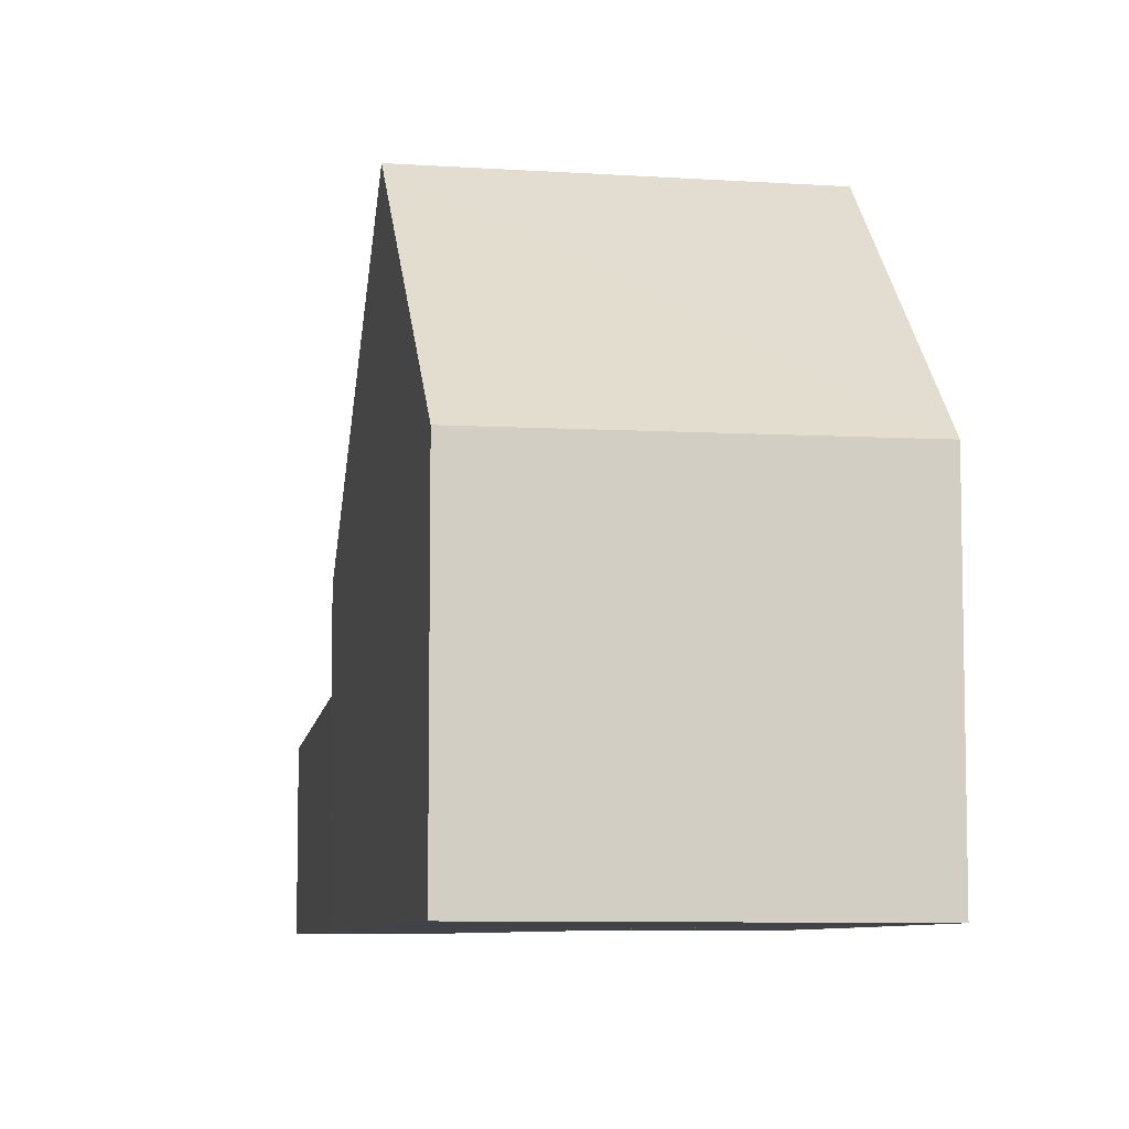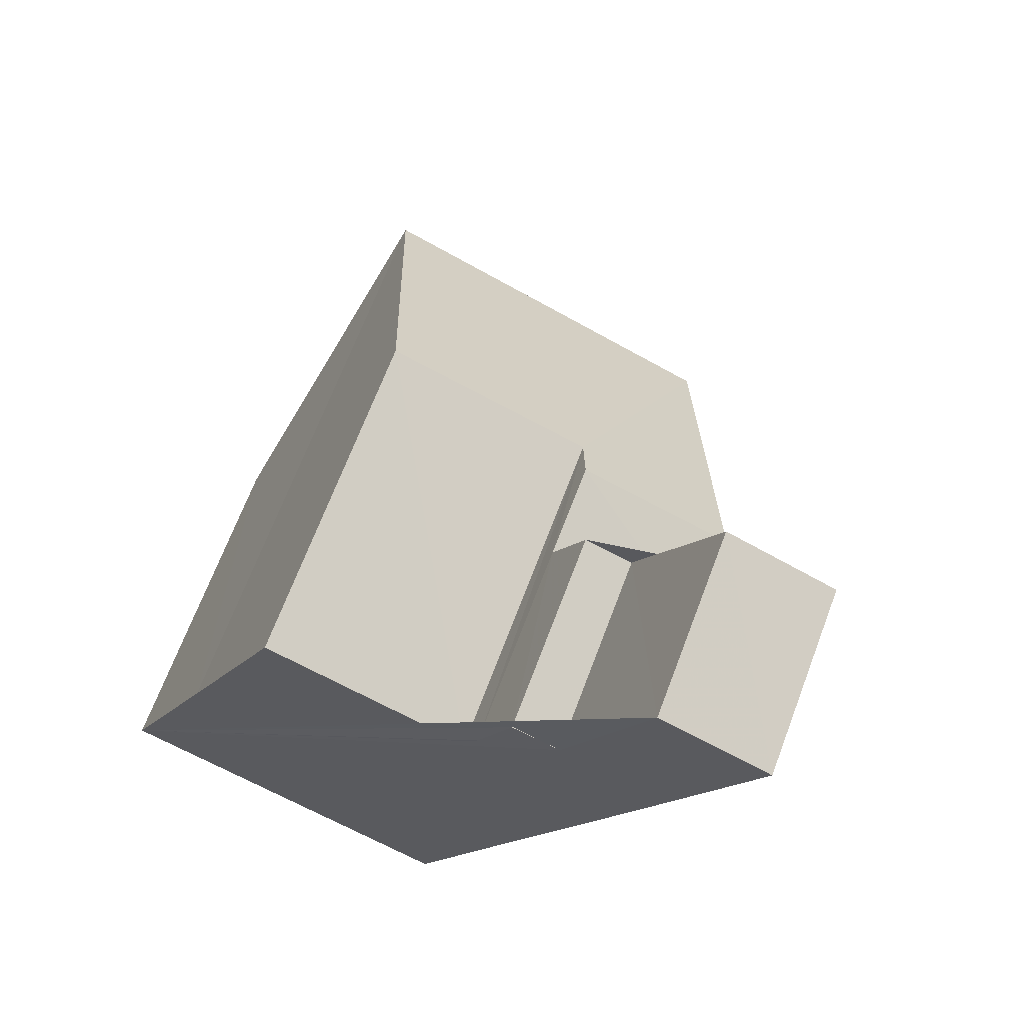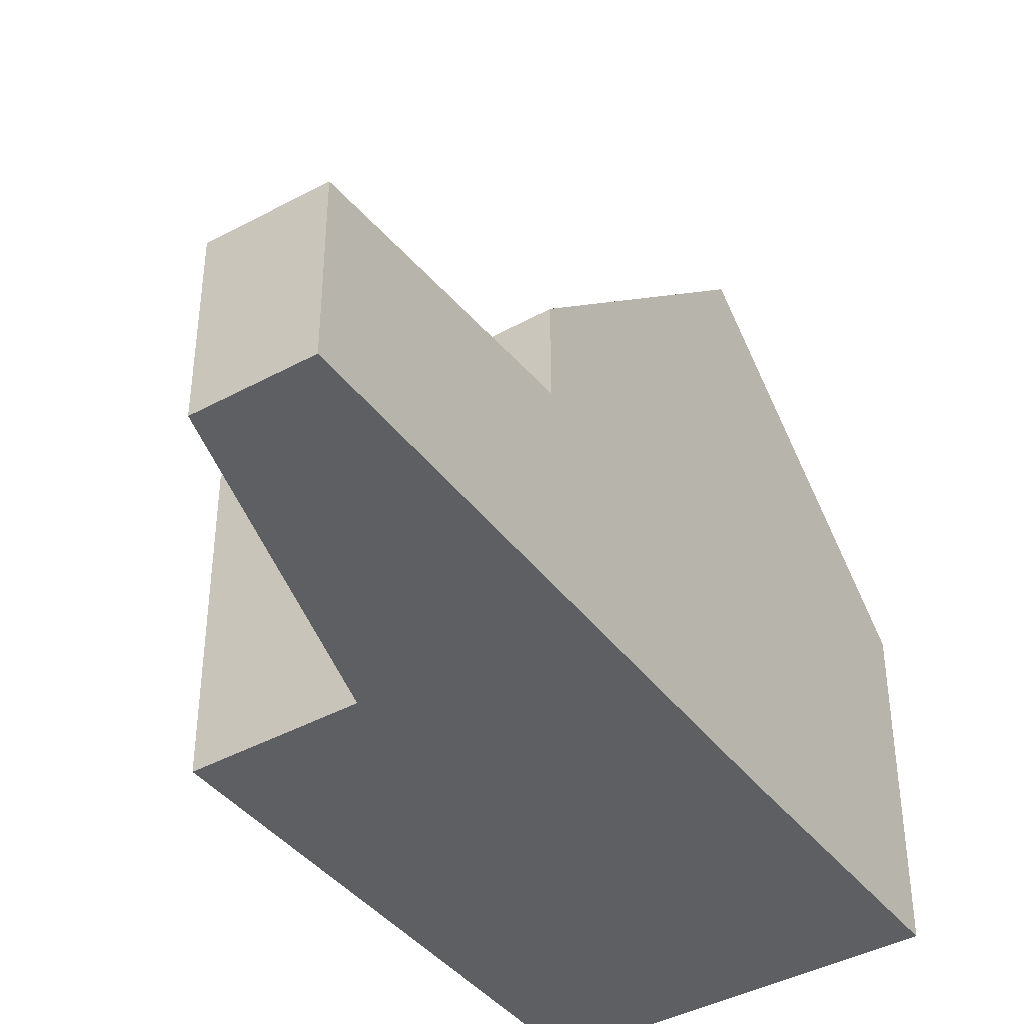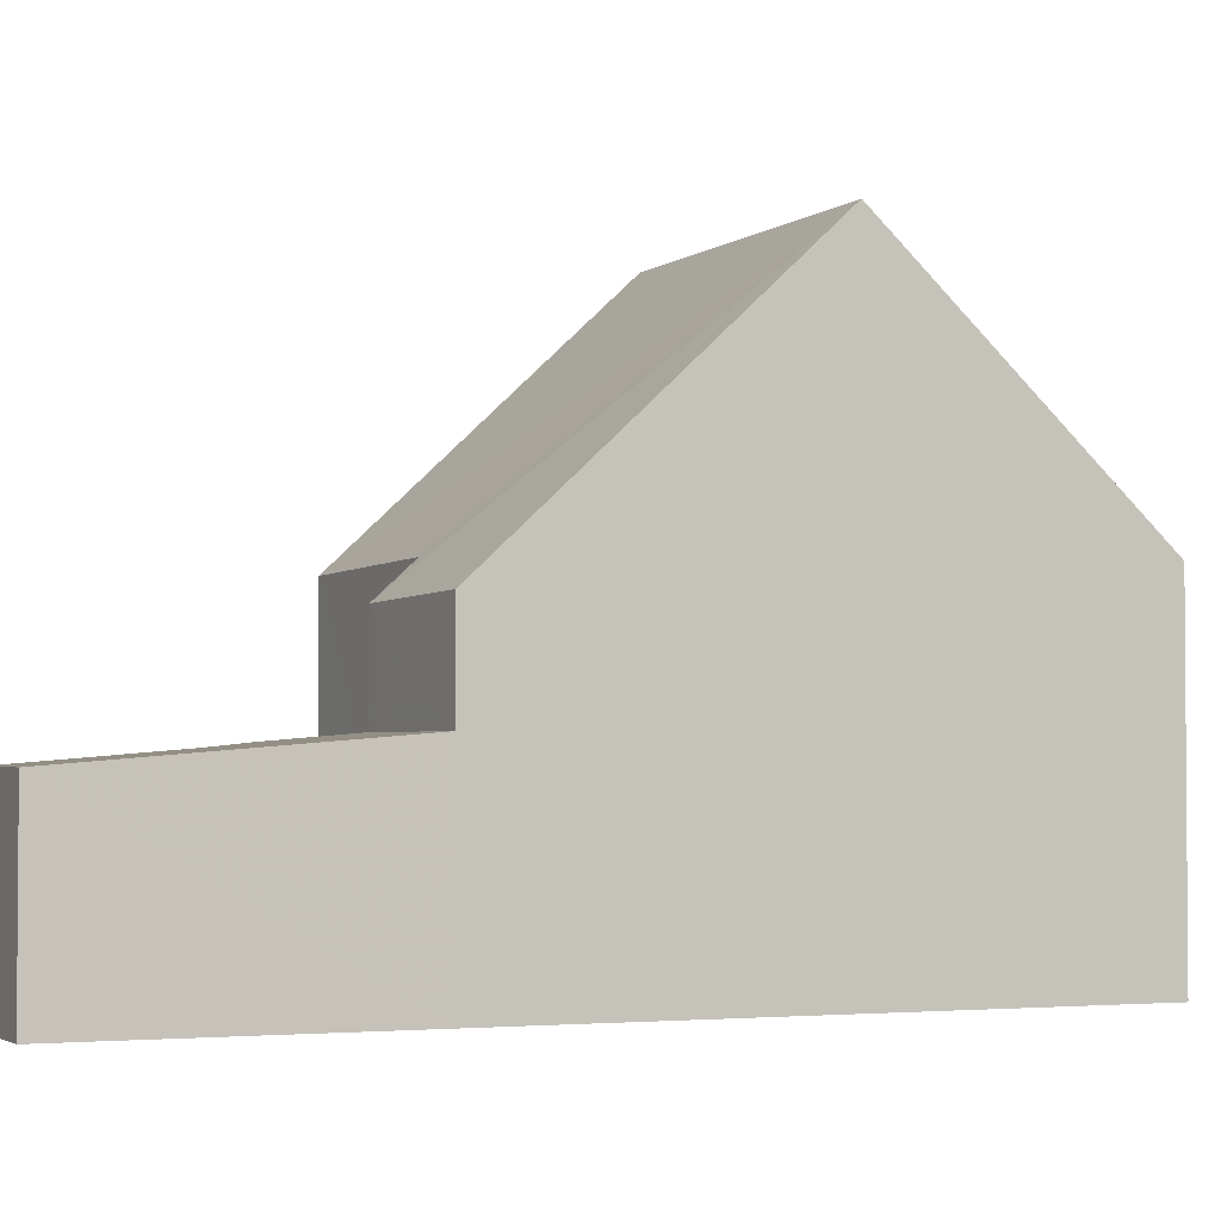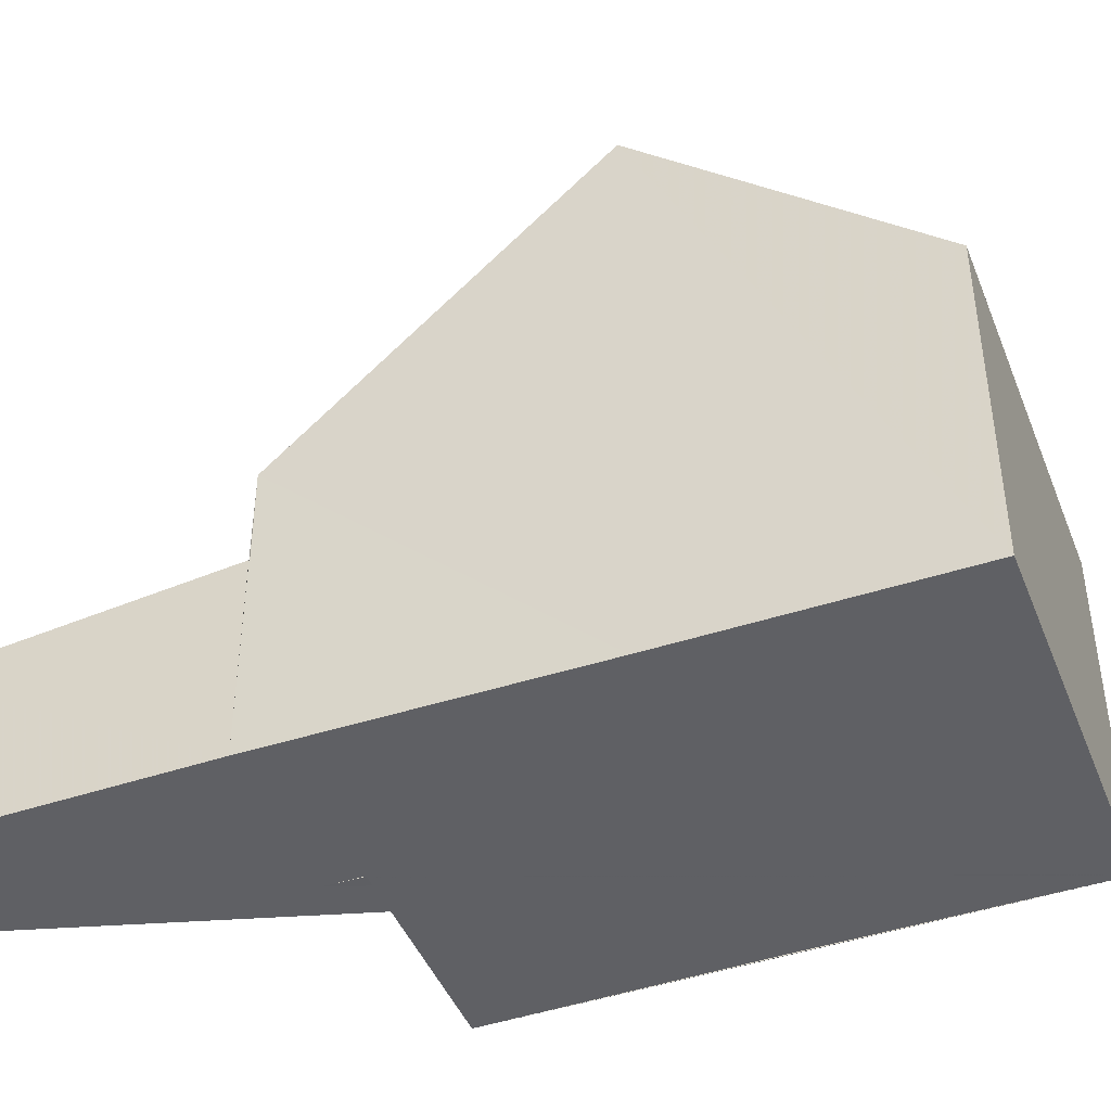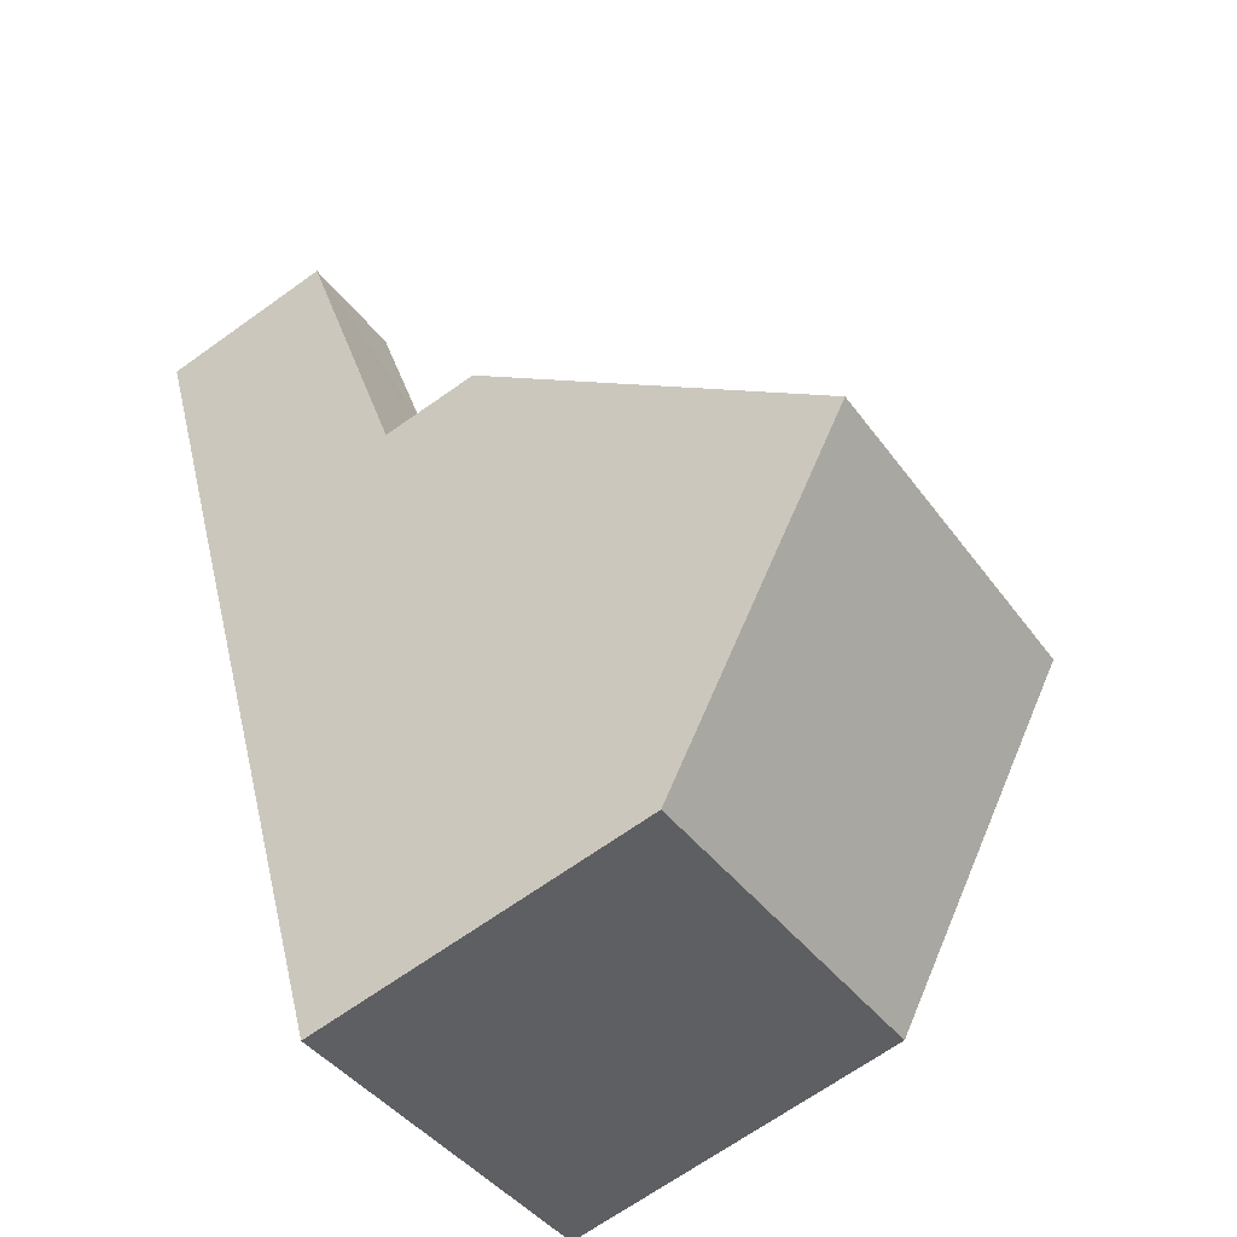
<metadata>
{"format":"obj","ext":"obj","renderer":"f3d","projection":"perspective","resolution":1024,"background":"white","views":[{"elev":-7.6,"azim":12.0,"up":"+Z"},{"elev":67.8,"azim":-159.3,"up":"+Y"},{"elev":-41.2,"azim":-123.5,"up":"+Z"},{"elev":-2.8,"azim":-91.9,"up":"+Z"},{"elev":-44.6,"azim":-46.2,"up":"+Z"},{"elev":-68.2,"azim":-54.5,"up":"+Y"}]}
</metadata>
<code>
v 8.557e+04 4.467e+05 -0.272
v 8.557e+04 4.467e+05 -0.272
v 8.557e+04 4.467e+05 -0.272
v 8.556e+04 4.467e+05 -0.272
v 8.556e+04 4.467e+05 -0.272
v 8.556e+04 4.467e+05 -0.272
v 8.556e+04 4.467e+05 -0.272
v 8.557e+04 4.467e+05 -0.272
v 8.557e+04 4.467e+05 -0.272
v 8.557e+04 4.467e+05 -0.272
v 8.557e+04 4.467e+05 -0.272
v 8.557e+04 4.467e+05 -0.272
v 8.557e+04 4.467e+05 2.464
v 8.557e+04 4.467e+05 2.366
v 8.556e+04 4.467e+05 3.762
v 8.556e+04 4.467e+05 2.452
v 8.557e+04 4.467e+05 7.705
v 8.557e+04 4.467e+05 3.732
v 8.557e+04 4.467e+05 4.172
v 8.557e+04 4.467e+05 4.205
v 8.557e+04 4.467e+05 7.691
v 8.556e+04 4.467e+05 2.362
v 8.556e+04 4.467e+05 2.127
v 8.556e+04 4.467e+05 2.118
v 8.557e+04 4.467e+05 4.235
v 8.557e+04 4.467e+05 4.27
f 1 2 3 4 5 6 7 8 9 10 11 12
f 13 9 8 14
f 15 16 4 3 17
f 18 13 16 15
f 19 11 10 20
f 21 12 11 19
f 14 8 7 22
f 22 7 6 23
f 23 6 5 24
f 20 10 9 13 18
f 25 2 1 26
f 17 3 2 25
f 26 1 12 21
f 24 5 4 16
f 17 21 19 20 18 15
f 26 21 17 25
f 24 16 13 14 22 23

</code>
